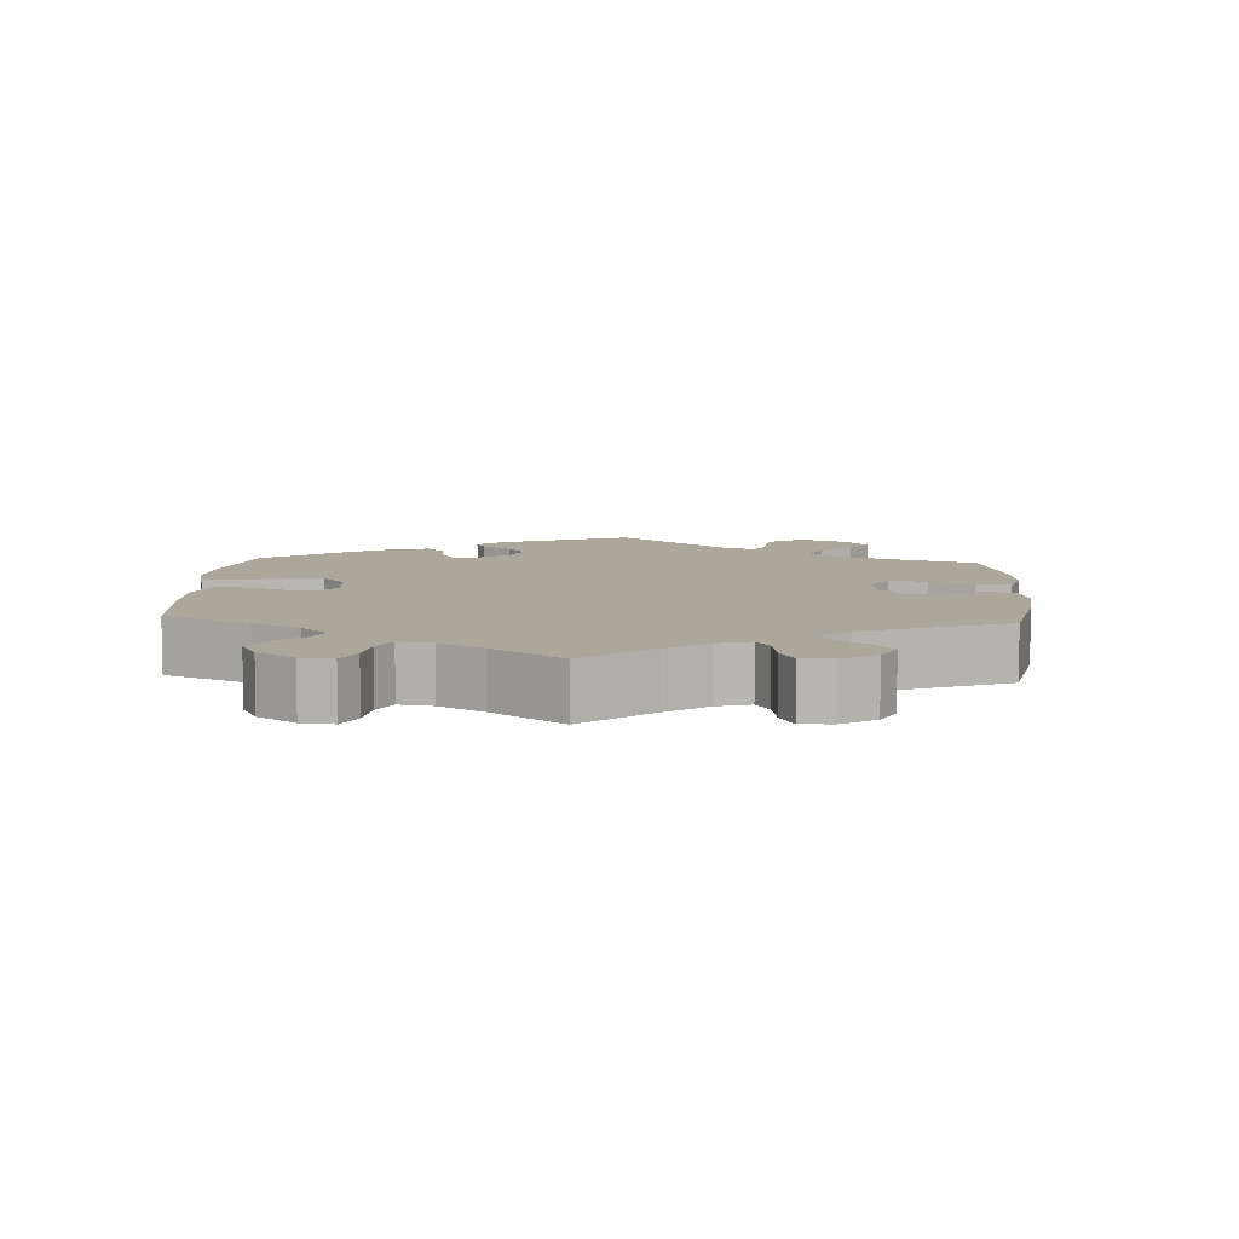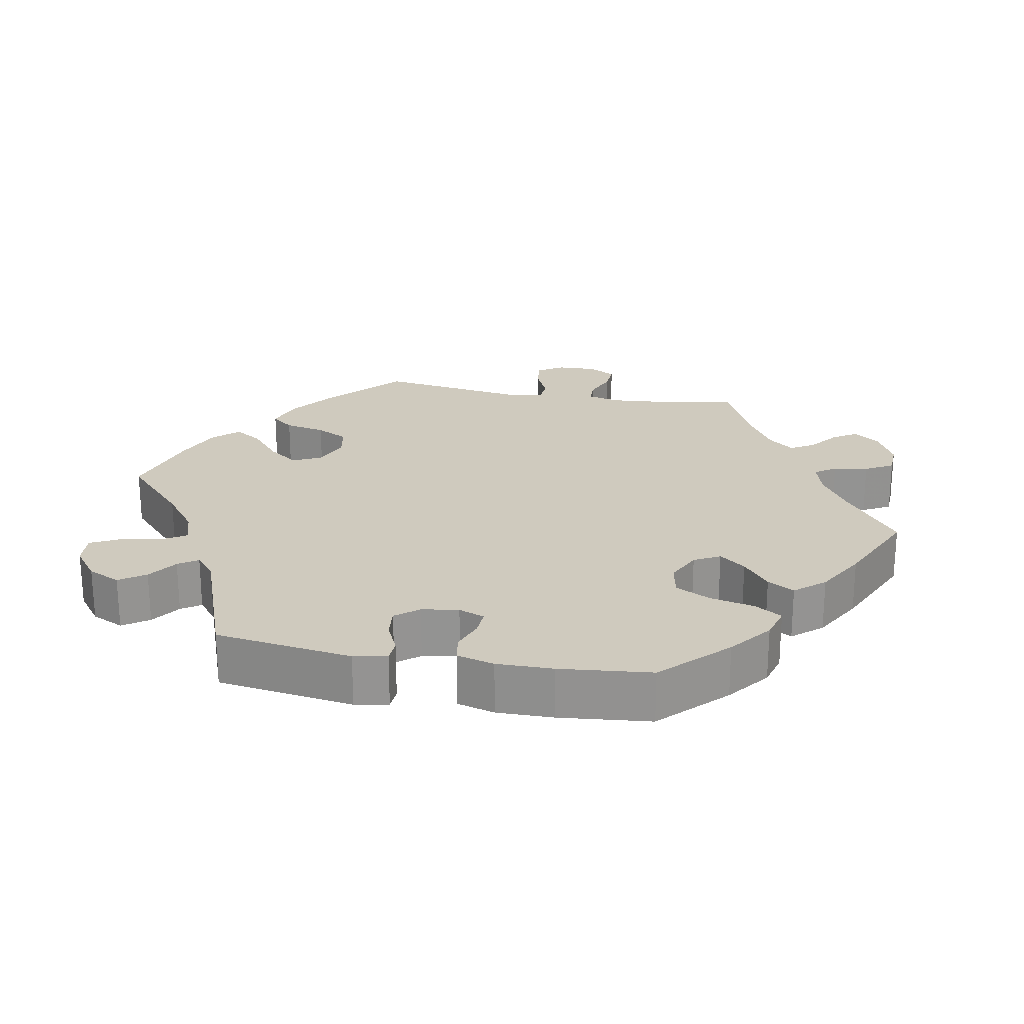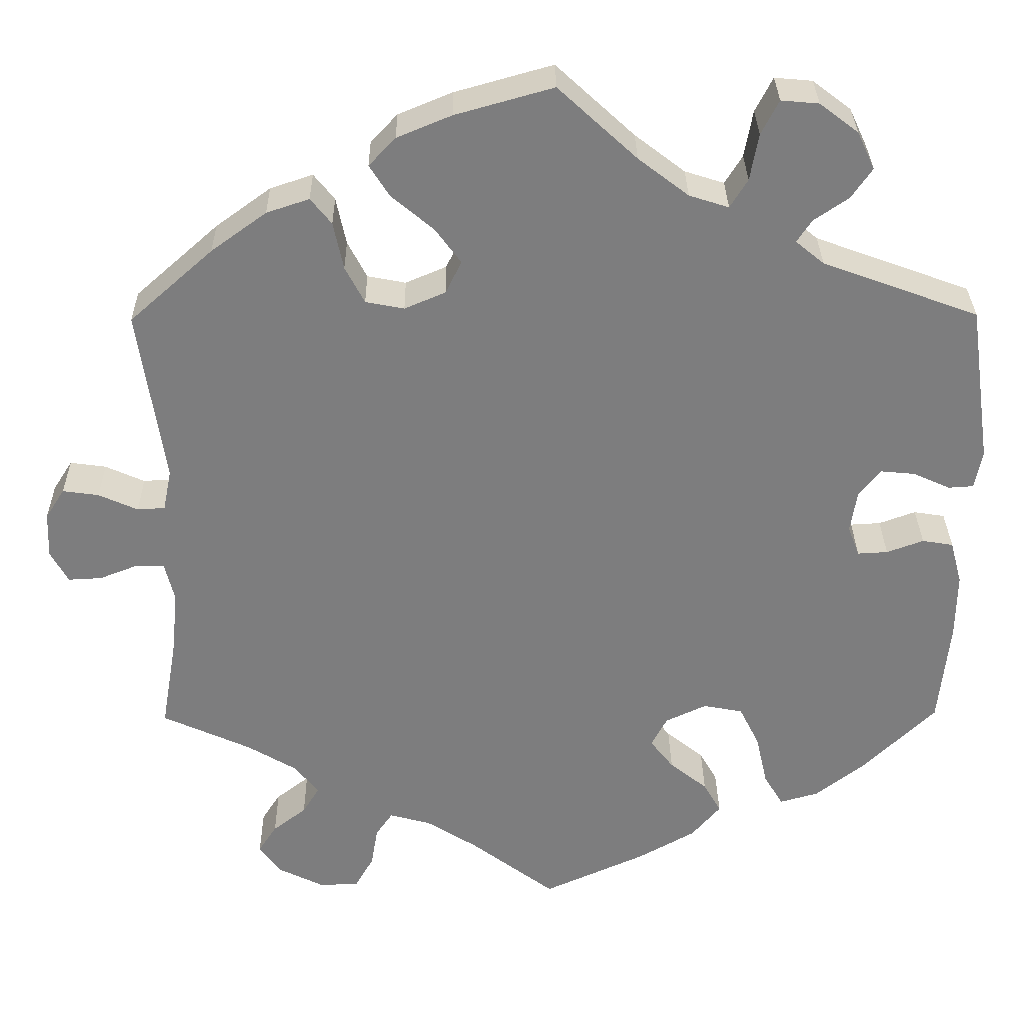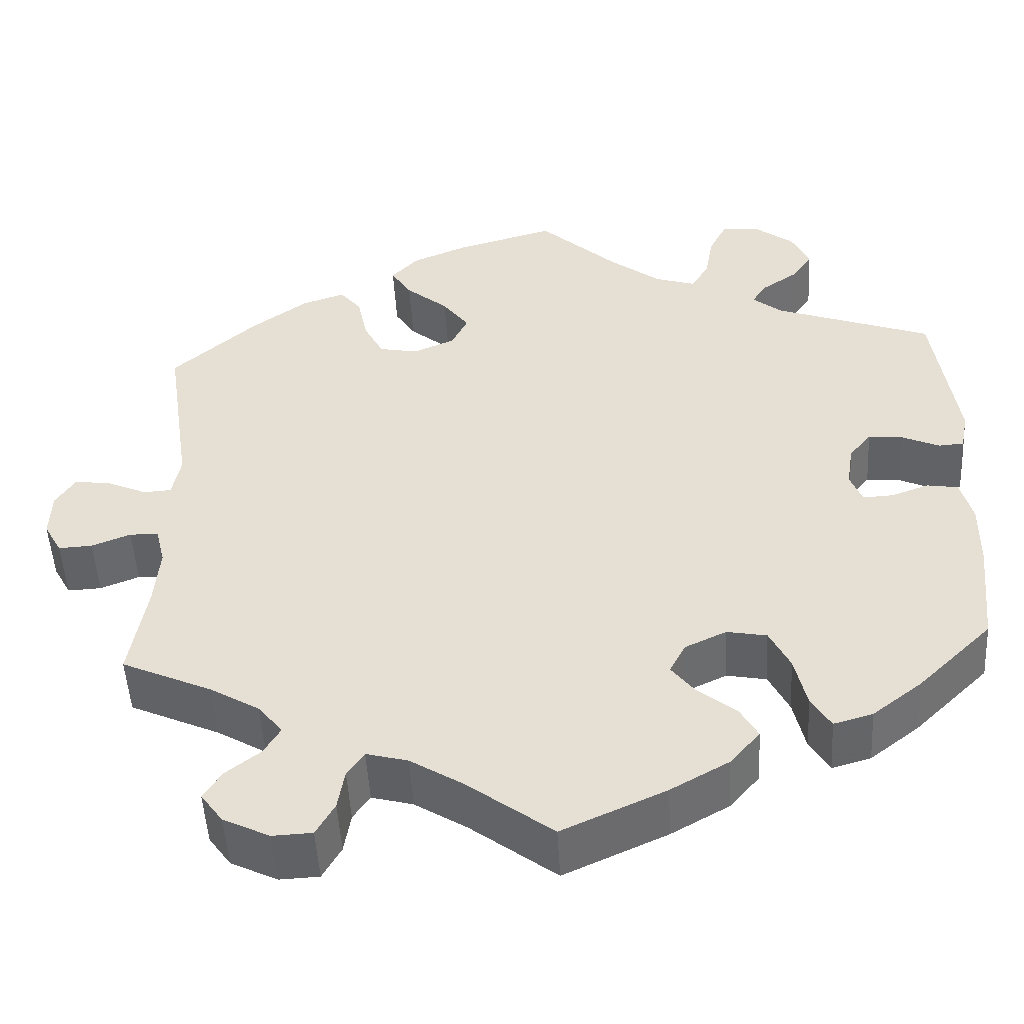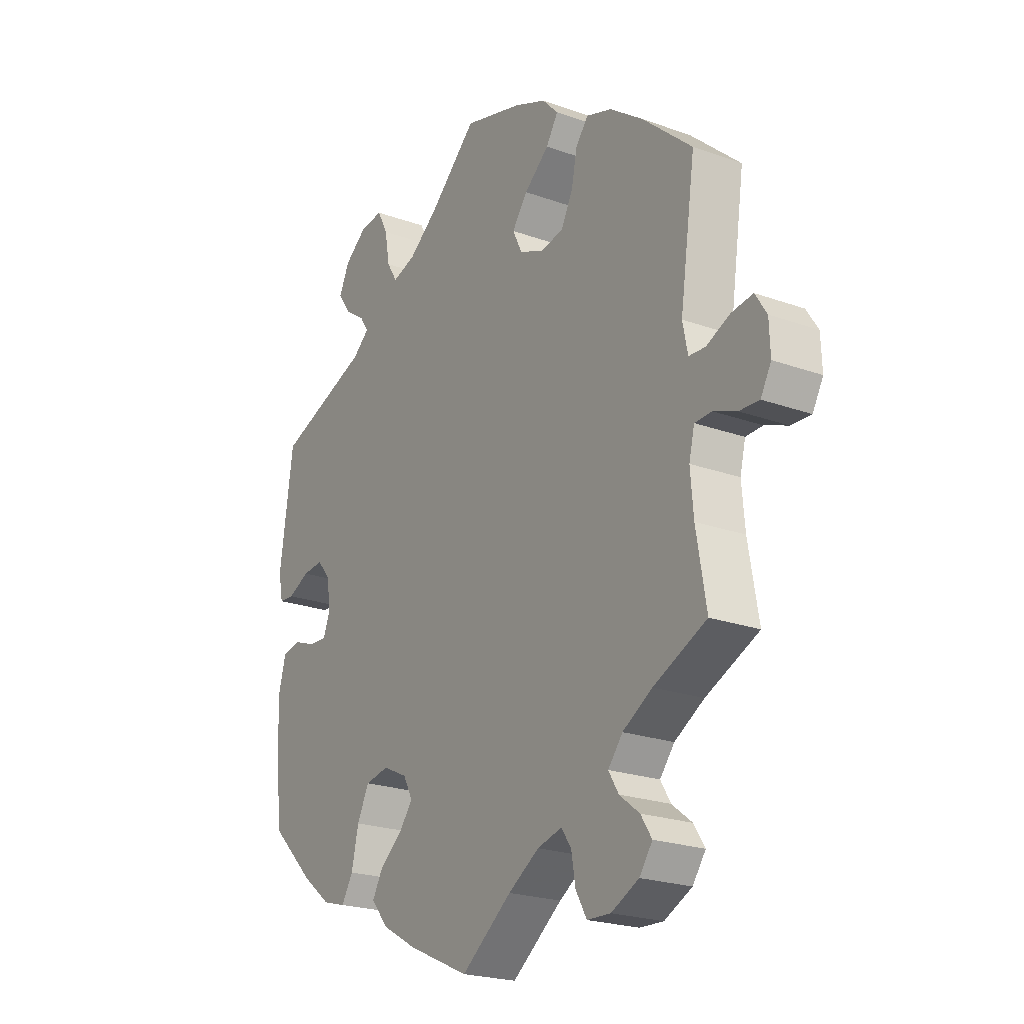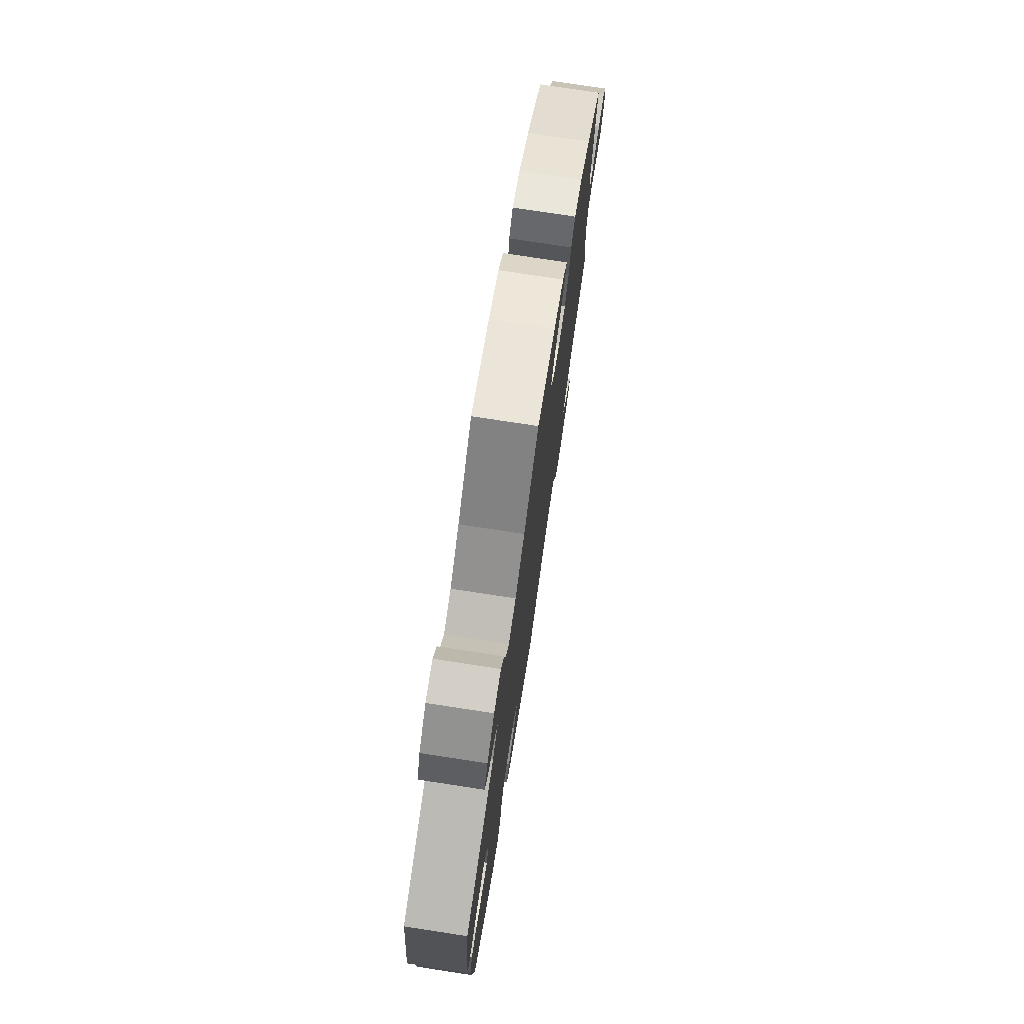
<metadata>
{"format":"obj","ext":"obj","renderer":"f3d","projection":"perspective","resolution":1024,"background":"white","views":[{"elev":8.2,"azim":-116.9,"up":"+Y"},{"elev":23.2,"azim":100.6,"up":"+Y"},{"elev":31.0,"azim":-0.7,"up":"+Z"},{"elev":-50.1,"azim":3.2,"up":"+Z"},{"elev":-22.5,"azim":-121.9,"up":"+Z"},{"elev":75.9,"azim":98.7,"up":"+Z"}]}
</metadata>
<code>
v -0.4 0.07 0.378
v -0.334 0.07 0.426
v -0.283 0.07 0.443
v -0.258 0.07 0.412
v -0.246 0.07 0.355
v -0.223 0.07 0.311
v -0.177 0.07 0.302
v -0.128 0.07 0.323
v -0.109 0.07 0.362
v -0.14 0.07 0.404
v -0.19 0.07 0.446
v -0.214 0.07 0.484
v -0.182 0.07 0.518
v -0.117 0.07 0.545
v 0 0.07 0.578
v 0.094 0.07 0.491
v 0.154 0.07 0.445
v 0.201 0.07 0.43
v 0.222 0.07 0.464
v 0.232 0.07 0.52
v 0.253 0.07 0.561
v 0.298 0.07 0.557
v 0.344 0.07 0.522
v 0.365 0.07 0.477
v 0.34 0.07 0.441
v 0.299 0.07 0.413
v 0.281 0.07 0.386
v 0.315 0.07 0.358
v 0.501 0.07 0.29
v 0.528 0.07 0.1
v 0.519 0.07 0.054
v 0.489 0.07 0.052
v 0.445 0.07 0.072
v 0.404 0.07 0.076
v 0.378 0.07 0.044
v 0.37 0.07 -0.007
v 0.384 0.07 -0.043
v 0.42 0.07 -0.041
v 0.464 0.07 -0.025
v 0.501 0.07 -0.031
v 0.515 0.07 -0.083
v 0.514 0.07 -0.161
v 0.501 0.07 -0.288
v 0.413 0.07 -0.374
v 0.355 0.07 -0.419
v 0.309 0.07 -0.432
v 0.286 0.07 -0.394
v 0.272 0.07 -0.332
v 0.248 0.07 -0.284
v 0.201 0.07 -0.275
v 0.152 0.07 -0.298
v 0.133 0.07 -0.334
v 0.161 0.07 -0.37
v 0.206 0.07 -0.406
v 0.227 0.07 -0.443
v 0.192 0.07 -0.484
v 0.123 0.07 -0.523
v 0.001 0.07 -0.578
v -0.1 0.07 -0.502
v -0.162 0.07 -0.463
v -0.211 0.07 -0.45
v -0.231 0.07 -0.479
v -0.239 0.07 -0.527
v -0.261 0.07 -0.566
v -0.308 0.07 -0.568
v -0.363 0.07 -0.541
v -0.389 0.07 -0.505
v -0.367 0.07 -0.471
v -0.327 0.07 -0.44
v -0.307 0.07 -0.407
v -0.336 0.07 -0.371
v -0.395 0.07 -0.336
v -0.501 0.07 -0.288
v -0.481 0.07 -0.171
v -0.475 0.07 -0.1
v -0.486 0.07 -0.055
v -0.52 0.07 -0.054
v -0.566 0.07 -0.072
v -0.606 0.07 -0.074
v -0.627 0.07 -0.036
v -0.625 0.07 0.019
v -0.602 0.07 0.055
v -0.559 0.07 0.049
v -0.512 0.07 0.028
v -0.479 0.07 0.03
v -0.469 0.07 0.08
v -0.5 0.07 0.289
v -0.4 0 0.378
v -0.334 0 0.426
v -0.283 0 0.443
v -0.258 0 0.412
v -0.246 0 0.355
v -0.223 0 0.311
v -0.177 0 0.302
v -0.128 0 0.323
v -0.109 0 0.362
v -0.14 0 0.404
v -0.19 0 0.446
v -0.214 0 0.484
v -0.182 0 0.518
v -0.117 0 0.545
v 0 0 0.578
v 0.094 0 0.491
v 0.154 0 0.445
v 0.201 0 0.43
v 0.222 0 0.464
v 0.232 0 0.52
v 0.253 0 0.561
v 0.298 0 0.557
v 0.344 0 0.522
v 0.365 0 0.477
v 0.34 0 0.441
v 0.299 0 0.413
v 0.281 0 0.386
v 0.315 0 0.358
v 0.501 0 0.29
v 0.528 0 0.1
v 0.519 0 0.054
v 0.489 0 0.052
v 0.445 0 0.072
v 0.404 0 0.076
v 0.378 0 0.044
v 0.37 0 -0.007
v 0.384 0 -0.043
v 0.42 0 -0.041
v 0.464 0 -0.025
v 0.501 0 -0.031
v 0.515 0 -0.083
v 0.514 0 -0.161
v 0.501 0 -0.288
v 0.413 0 -0.374
v 0.355 0 -0.419
v 0.309 0 -0.432
v 0.286 0 -0.394
v 0.272 0 -0.332
v 0.248 0 -0.284
v 0.201 0 -0.275
v 0.152 0 -0.298
v 0.133 0 -0.334
v 0.161 0 -0.37
v 0.206 0 -0.406
v 0.227 0 -0.443
v 0.192 0 -0.484
v 0.123 0 -0.523
v 0.001 0 -0.578
v -0.1 0 -0.502
v -0.162 0 -0.463
v -0.211 0 -0.45
v -0.231 0 -0.479
v -0.239 0 -0.527
v -0.261 0 -0.566
v -0.308 0 -0.568
v -0.363 0 -0.541
v -0.389 0 -0.505
v -0.367 0 -0.471
v -0.327 0 -0.44
v -0.307 0 -0.407
v -0.336 0 -0.371
v -0.395 0 -0.336
v -0.501 0 -0.288
v -0.481 0 -0.171
v -0.475 0 -0.1
v -0.486 0 -0.055
v -0.52 0 -0.054
v -0.566 0 -0.072
v -0.606 0 -0.074
v -0.627 0 -0.036
v -0.625 0 0.019
v -0.602 0 0.055
v -0.559 0 0.049
v -0.512 0 0.028
v -0.479 0 0.03
v -0.469 0 0.08
v -0.5 0 0.289
f 86 87 1 2
f 85 86 2 3
f 81 82 83 84
f 81 84 85
f 80 81 85
f 77 78 79 80
f 76 77 80 85
f 75 76 85 3
f 72 73 74
f 71 72 74 75
f 70 71 75 3
f 66 67 68 69
f 66 69 70
f 65 66 70
f 62 63 64 65
f 61 62 65 70
f 60 61 70 3
f 56 57 58 59
f 53 54 55 56
f 52 53 56 59
f 51 52 59 60
f 45 46 47 48
f 45 48 49
f 44 45 49
f 43 44 49
f 42 43 49 50
f 38 39 40 41
f 37 38 41 42
f 30 31 32 33
f 28 29 30 33
f 27 28 33 34
f 23 24 25 26
f 23 26 27
f 22 23 27
f 19 20 21 22
f 18 19 22 27
f 17 18 27 34
f 13 14 15 16
f 10 11 12 13
f 9 10 13 16
f 8 9 16 17
f 60 3 4 5
f 60 5 6
f 51 60 6 7
f 50 51 7 8
f 37 42 50 8
f 36 37 8 17
f 35 36 17
f 17 34 35
f 89 88 174 173
f 90 89 173 172
f 171 170 169 168
f 172 171 168
f 172 168 167
f 167 166 165 164
f 172 167 164 163
f 90 172 163 162
f 161 160 159
f 162 161 159 158
f 90 162 158 157
f 156 155 154 153
f 157 156 153
f 157 153 152
f 152 151 150 149
f 157 152 149 148
f 90 157 148 147
f 146 145 144 143
f 143 142 141 140
f 146 143 140 139
f 147 146 139 138
f 135 134 133 132
f 136 135 132
f 136 132 131
f 136 131 130
f 137 136 130 129
f 128 127 126 125
f 129 128 125 124
f 120 119 118 117
f 120 117 116 115
f 121 120 115 114
f 113 112 111 110
f 114 113 110
f 114 110 109
f 109 108 107 106
f 114 109 106 105
f 121 114 105 104
f 103 102 101 100
f 100 99 98 97
f 103 100 97 96
f 104 103 96 95
f 92 91 90 147
f 93 92 147
f 94 93 147 138
f 95 94 138 137
f 95 137 129 124
f 104 95 124 123
f 104 123 122
f 122 121 104
f 1 88 89 2
f 2 89 90 3
f 3 90 91 4
f 4 91 92 5
f 5 92 93 6
f 6 93 94 7
f 7 94 95 8
f 8 95 96 9
f 9 96 97 10
f 10 97 98 11
f 11 98 99 12
f 12 99 100 13
f 13 100 101 14
f 14 101 102 15
f 15 102 103 16
f 16 103 104 17
f 17 104 105 18
f 18 105 106 19
f 19 106 107 20
f 20 107 108 21
f 21 108 109 22
f 22 109 110 23
f 23 110 111 24
f 24 111 112 25
f 25 112 113 26
f 26 113 114 27
f 27 114 115 28
f 28 115 116 29
f 29 116 117 30
f 30 117 118 31
f 31 118 119 32
f 32 119 120 33
f 33 120 121 34
f 34 121 122 35
f 35 122 123 36
f 36 123 124 37
f 37 124 125 38
f 38 125 126 39
f 39 126 127 40
f 40 127 128 41
f 41 128 129 42
f 42 129 130 43
f 43 130 131 44
f 44 131 132 45
f 45 132 133 46
f 46 133 134 47
f 47 134 135 48
f 48 135 136 49
f 49 136 137 50
f 50 137 138 51
f 51 138 139 52
f 52 139 140 53
f 53 140 141 54
f 54 141 142 55
f 55 142 143 56
f 56 143 144 57
f 57 144 145 58
f 58 145 146 59
f 59 146 147 60
f 60 147 148 61
f 61 148 149 62
f 62 149 150 63
f 63 150 151 64
f 64 151 152 65
f 65 152 153 66
f 66 153 154 67
f 67 154 155 68
f 68 155 156 69
f 69 156 157 70
f 70 157 158 71
f 71 158 159 72
f 72 159 160 73
f 73 160 161 74
f 74 161 162 75
f 75 162 163 76
f 76 163 164 77
f 77 164 165 78
f 78 165 166 79
f 79 166 167 80
f 80 167 168 81
f 81 168 169 82
f 82 169 170 83
f 83 170 171 84
f 84 171 172 85
f 85 172 173 86
f 86 173 174 87
f 87 174 88 1

</code>
